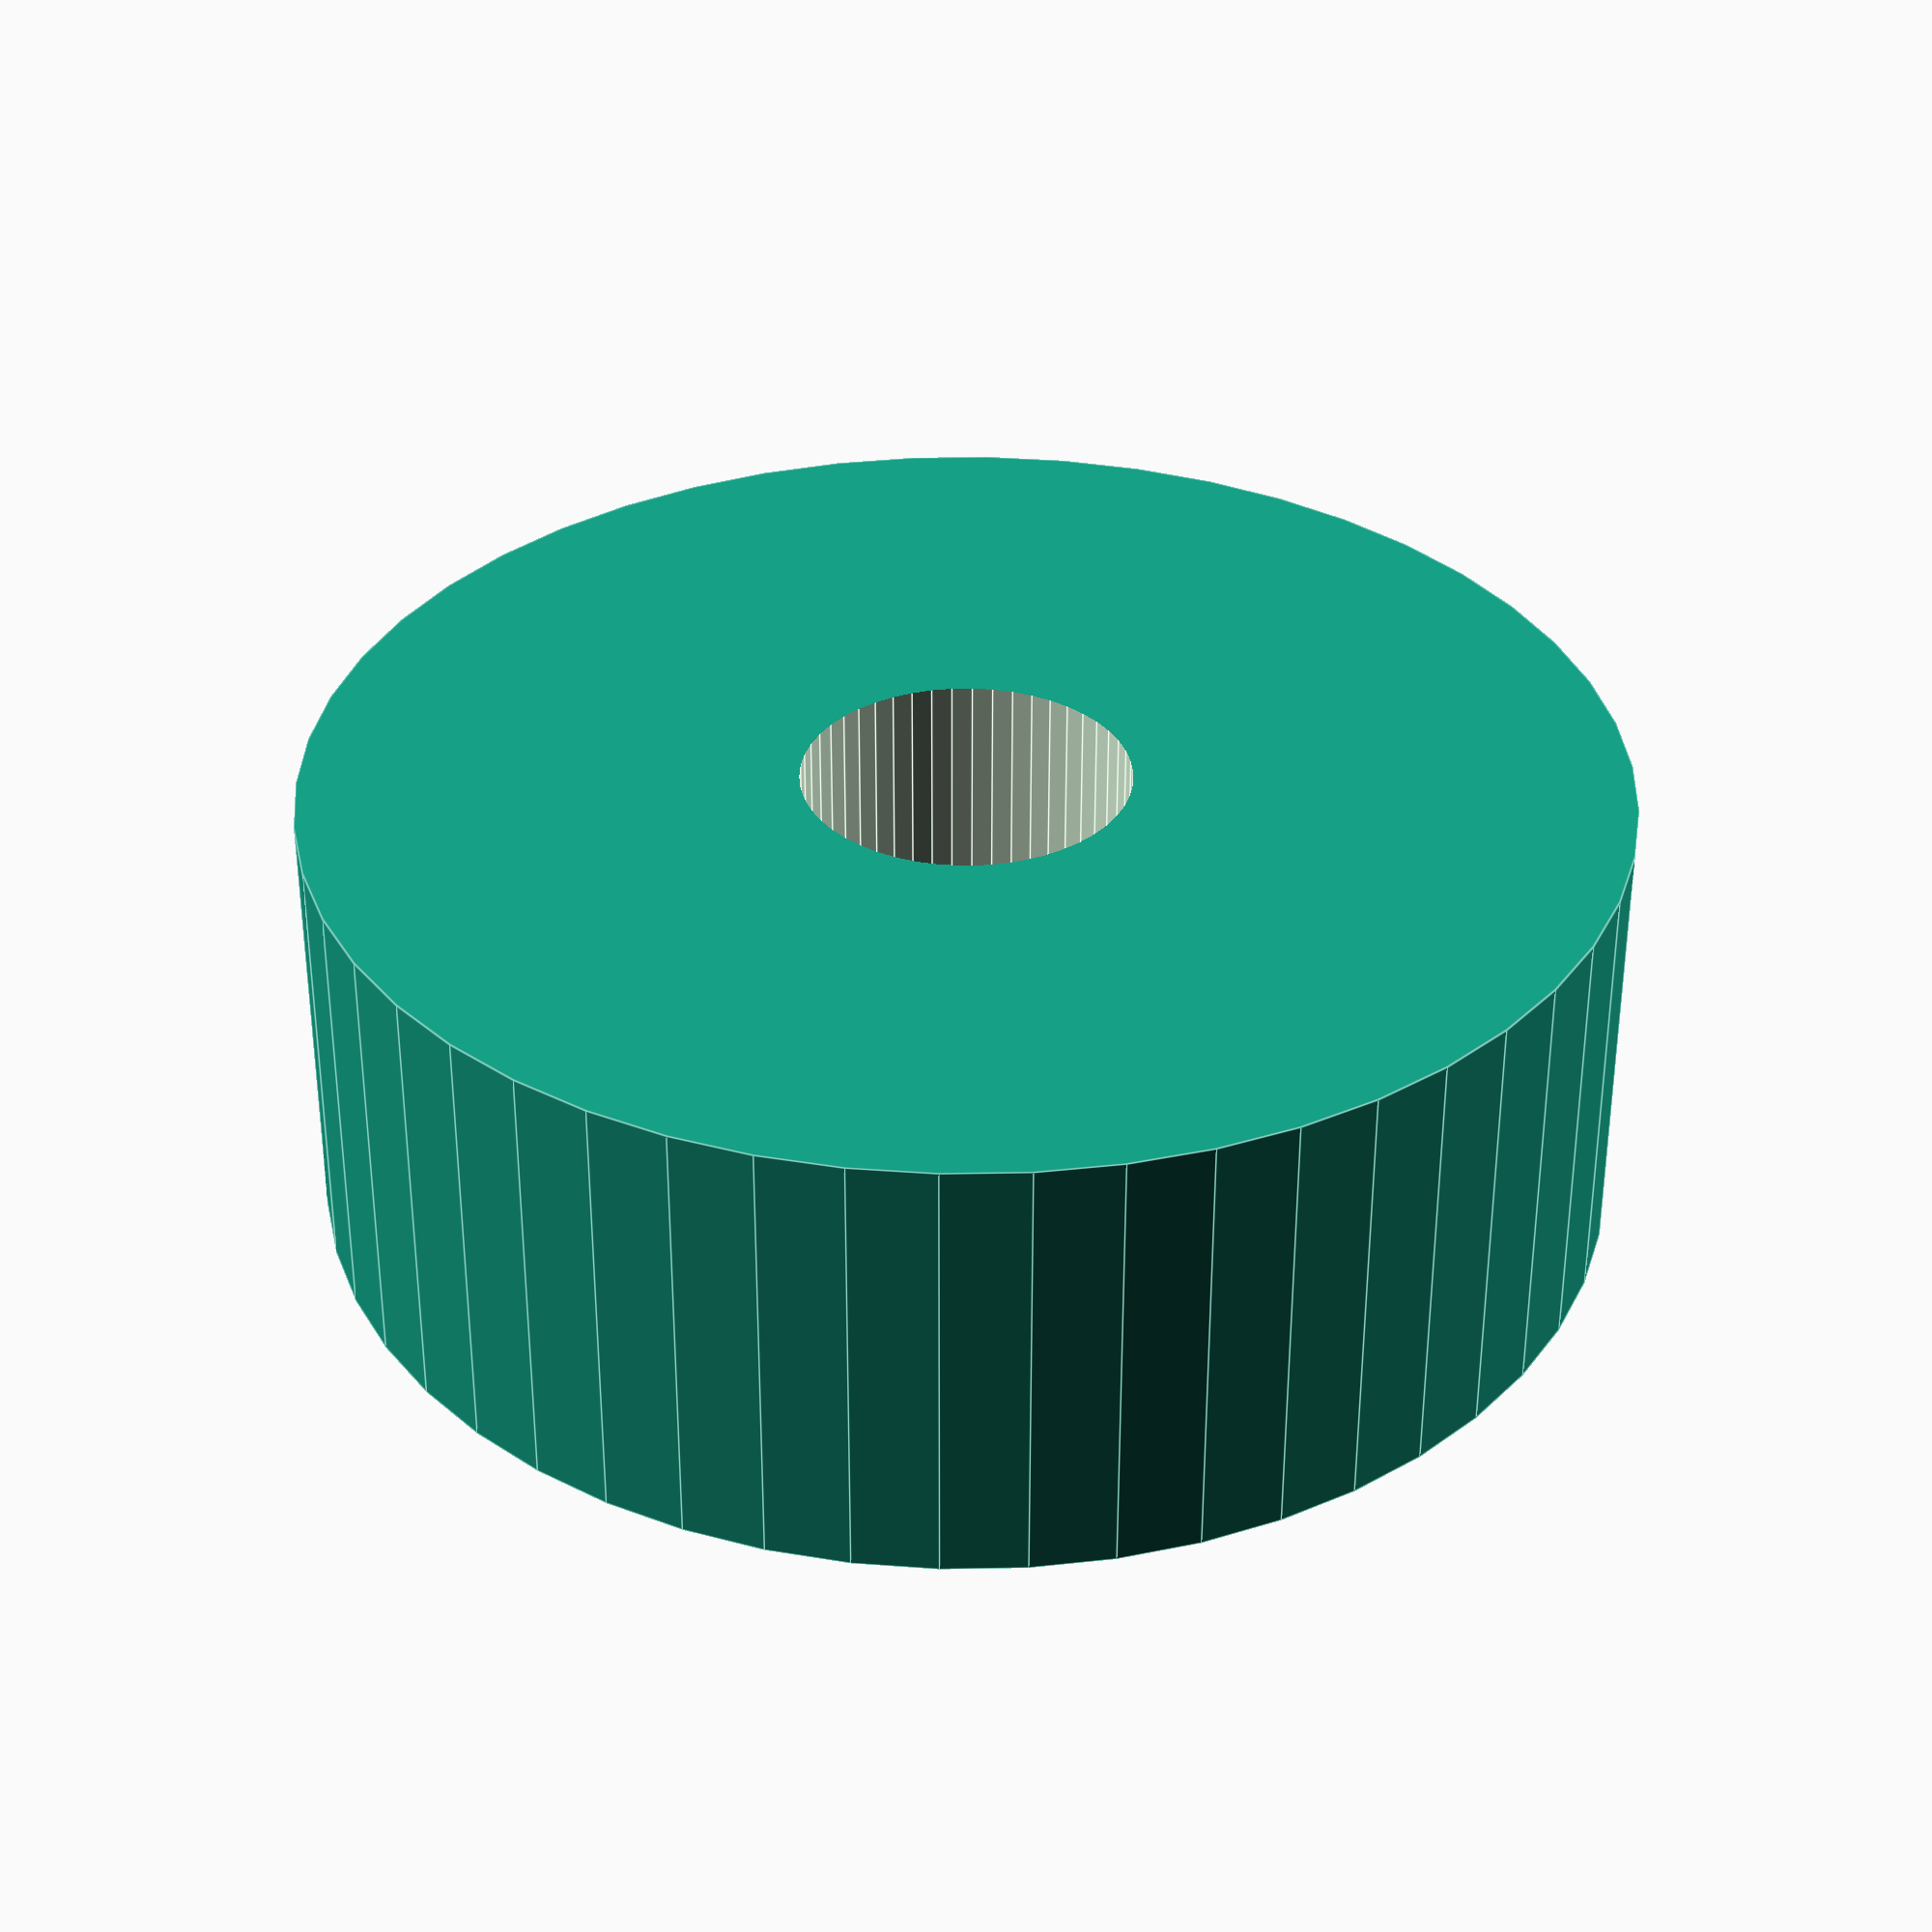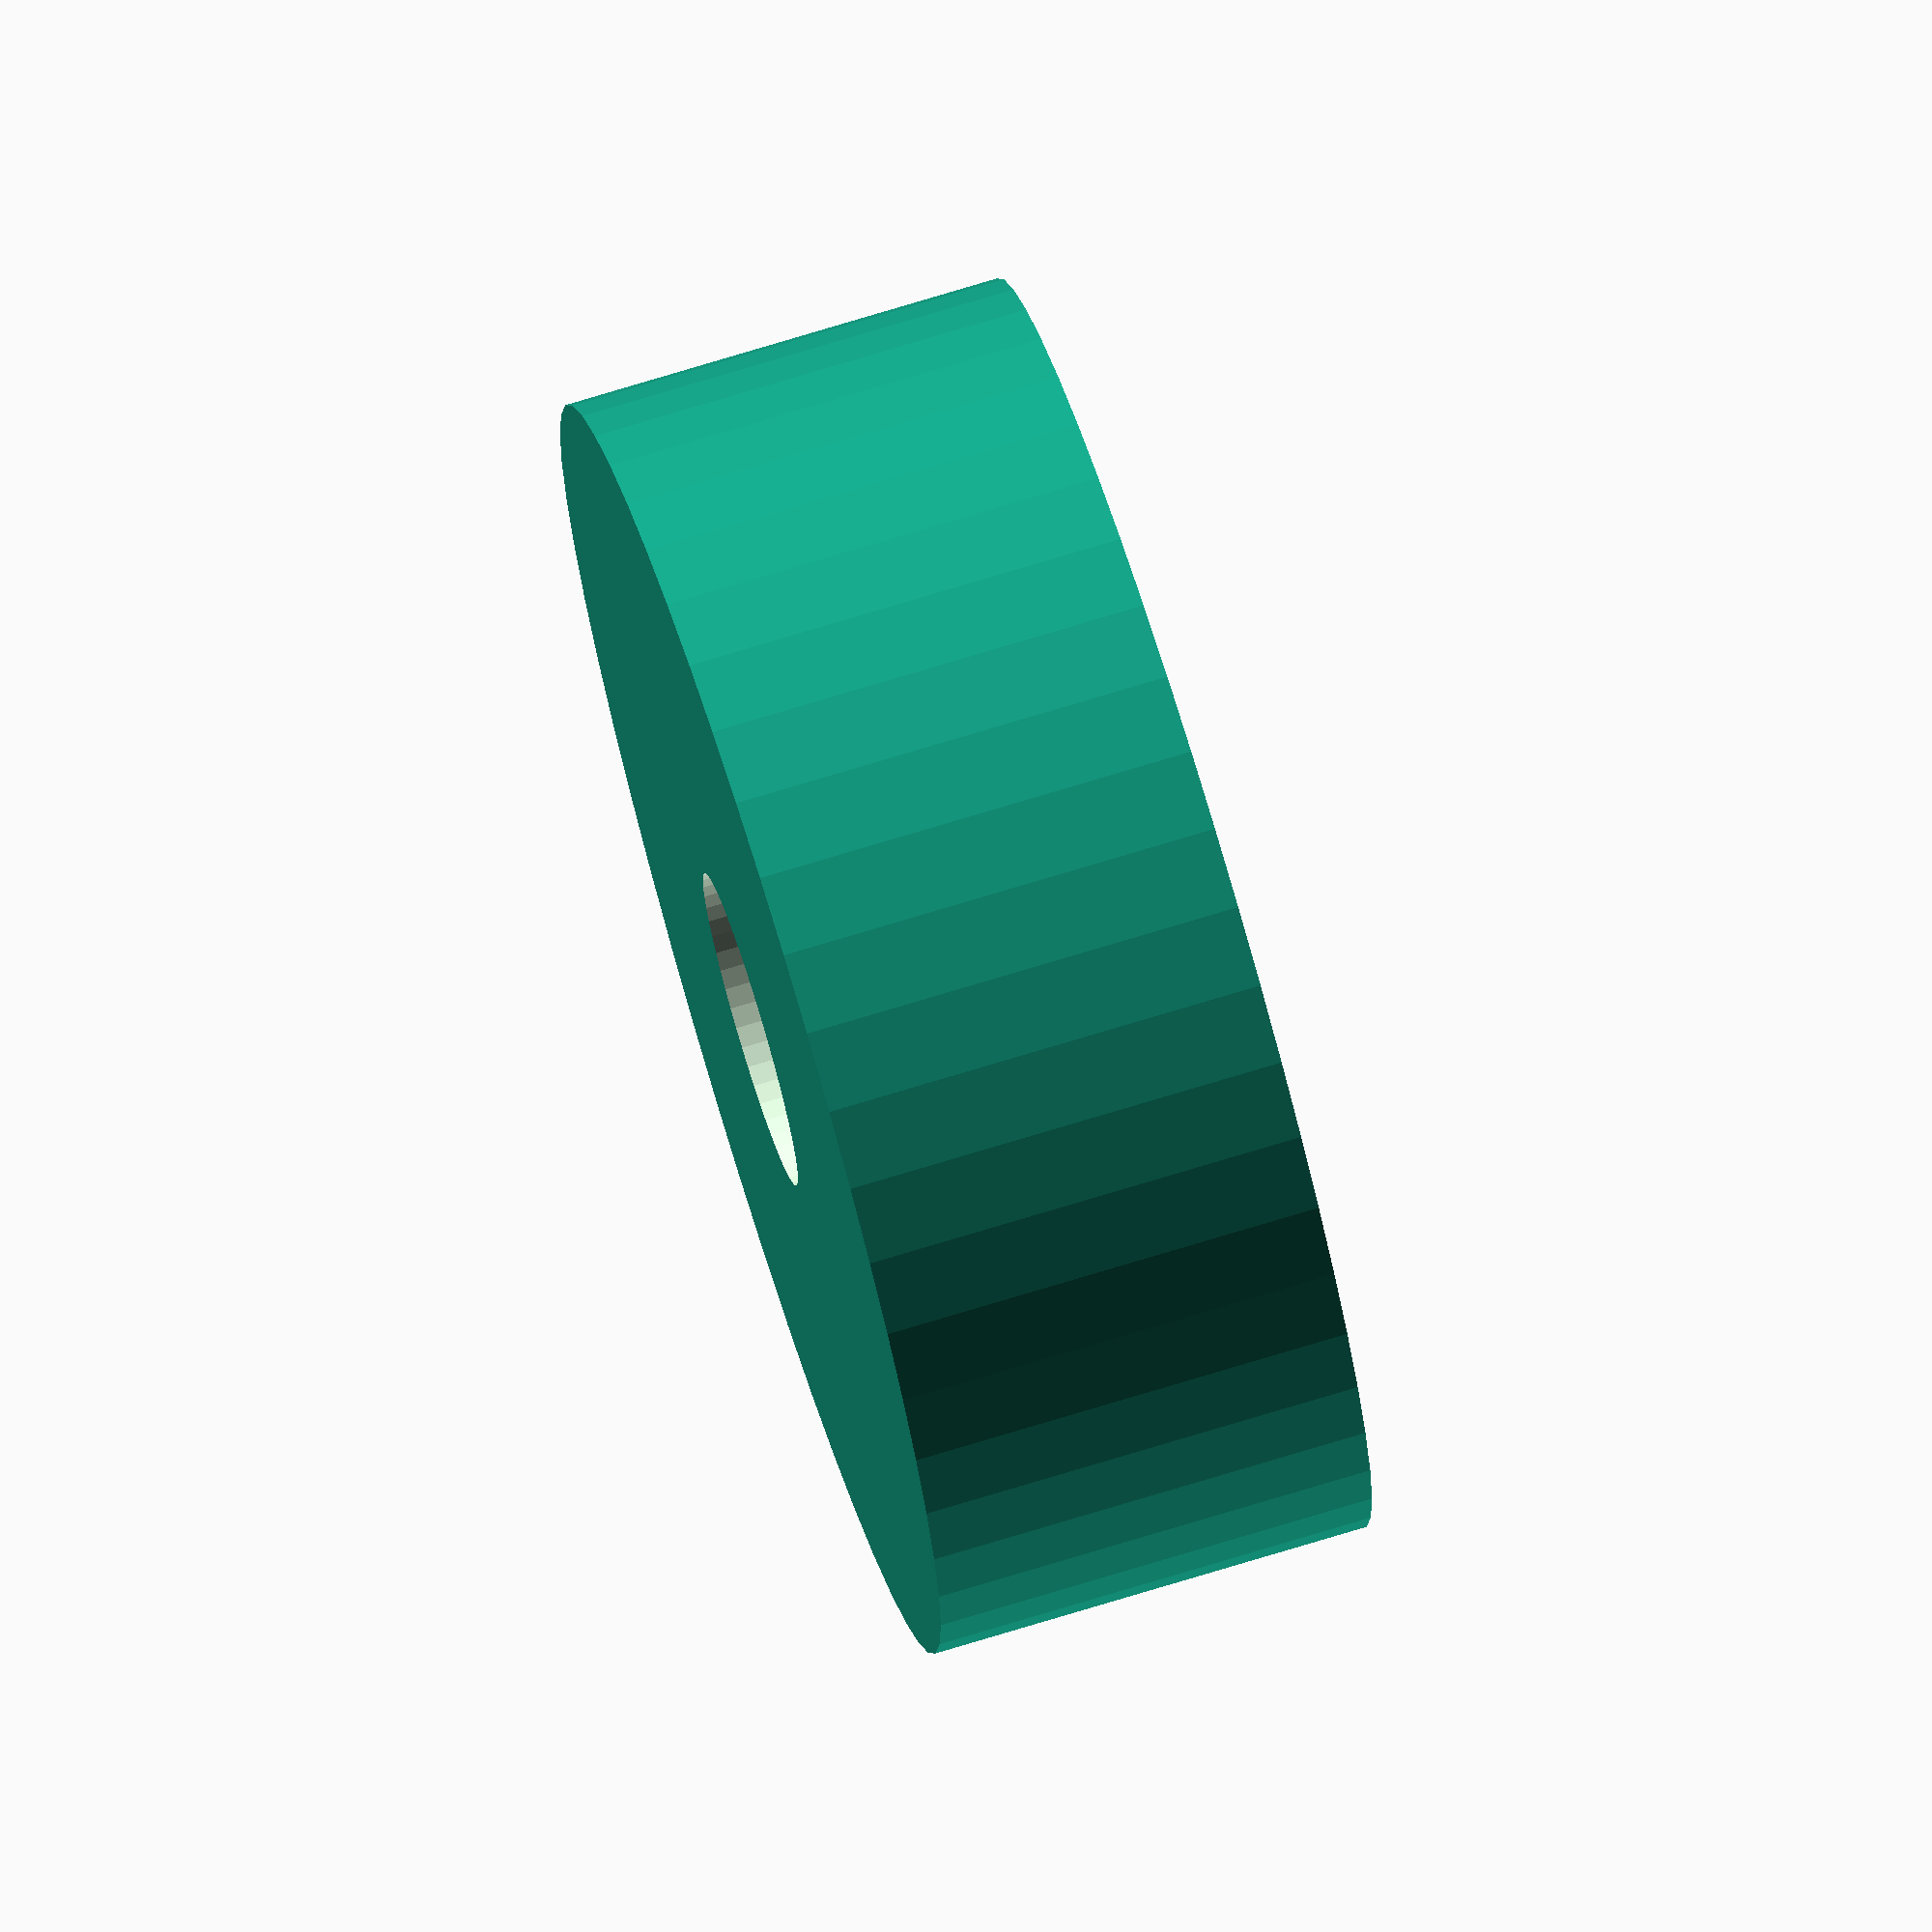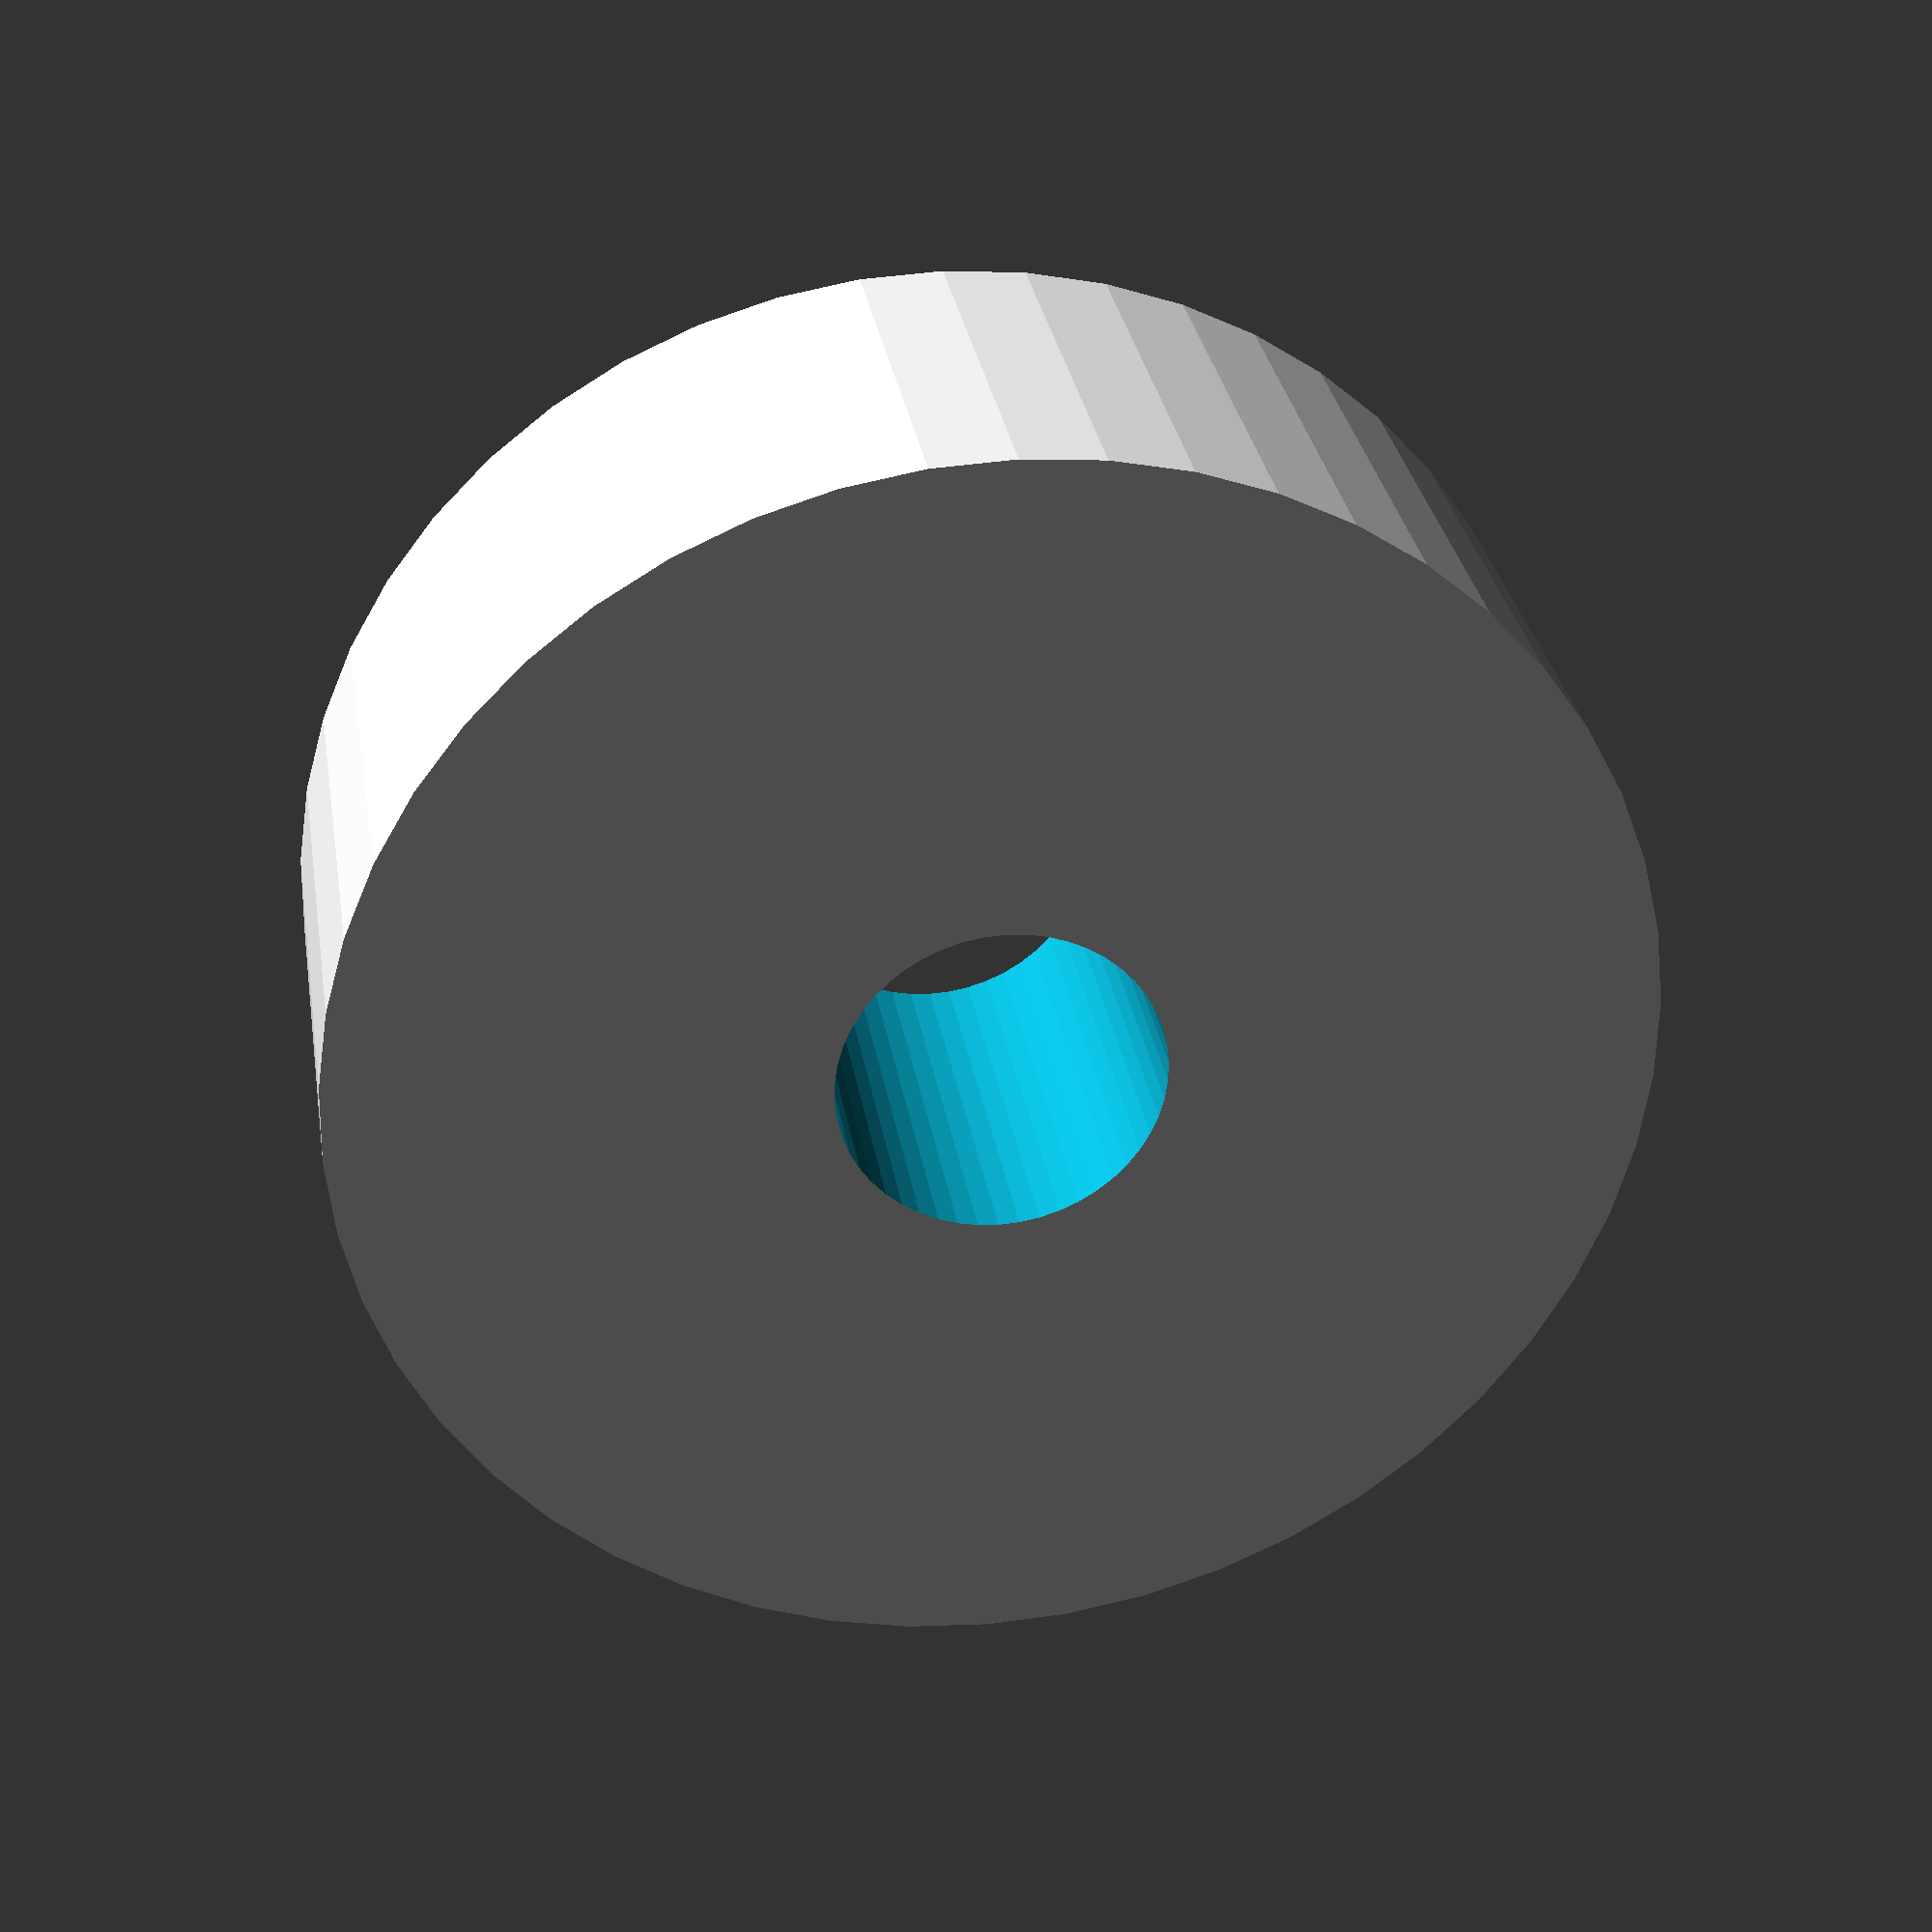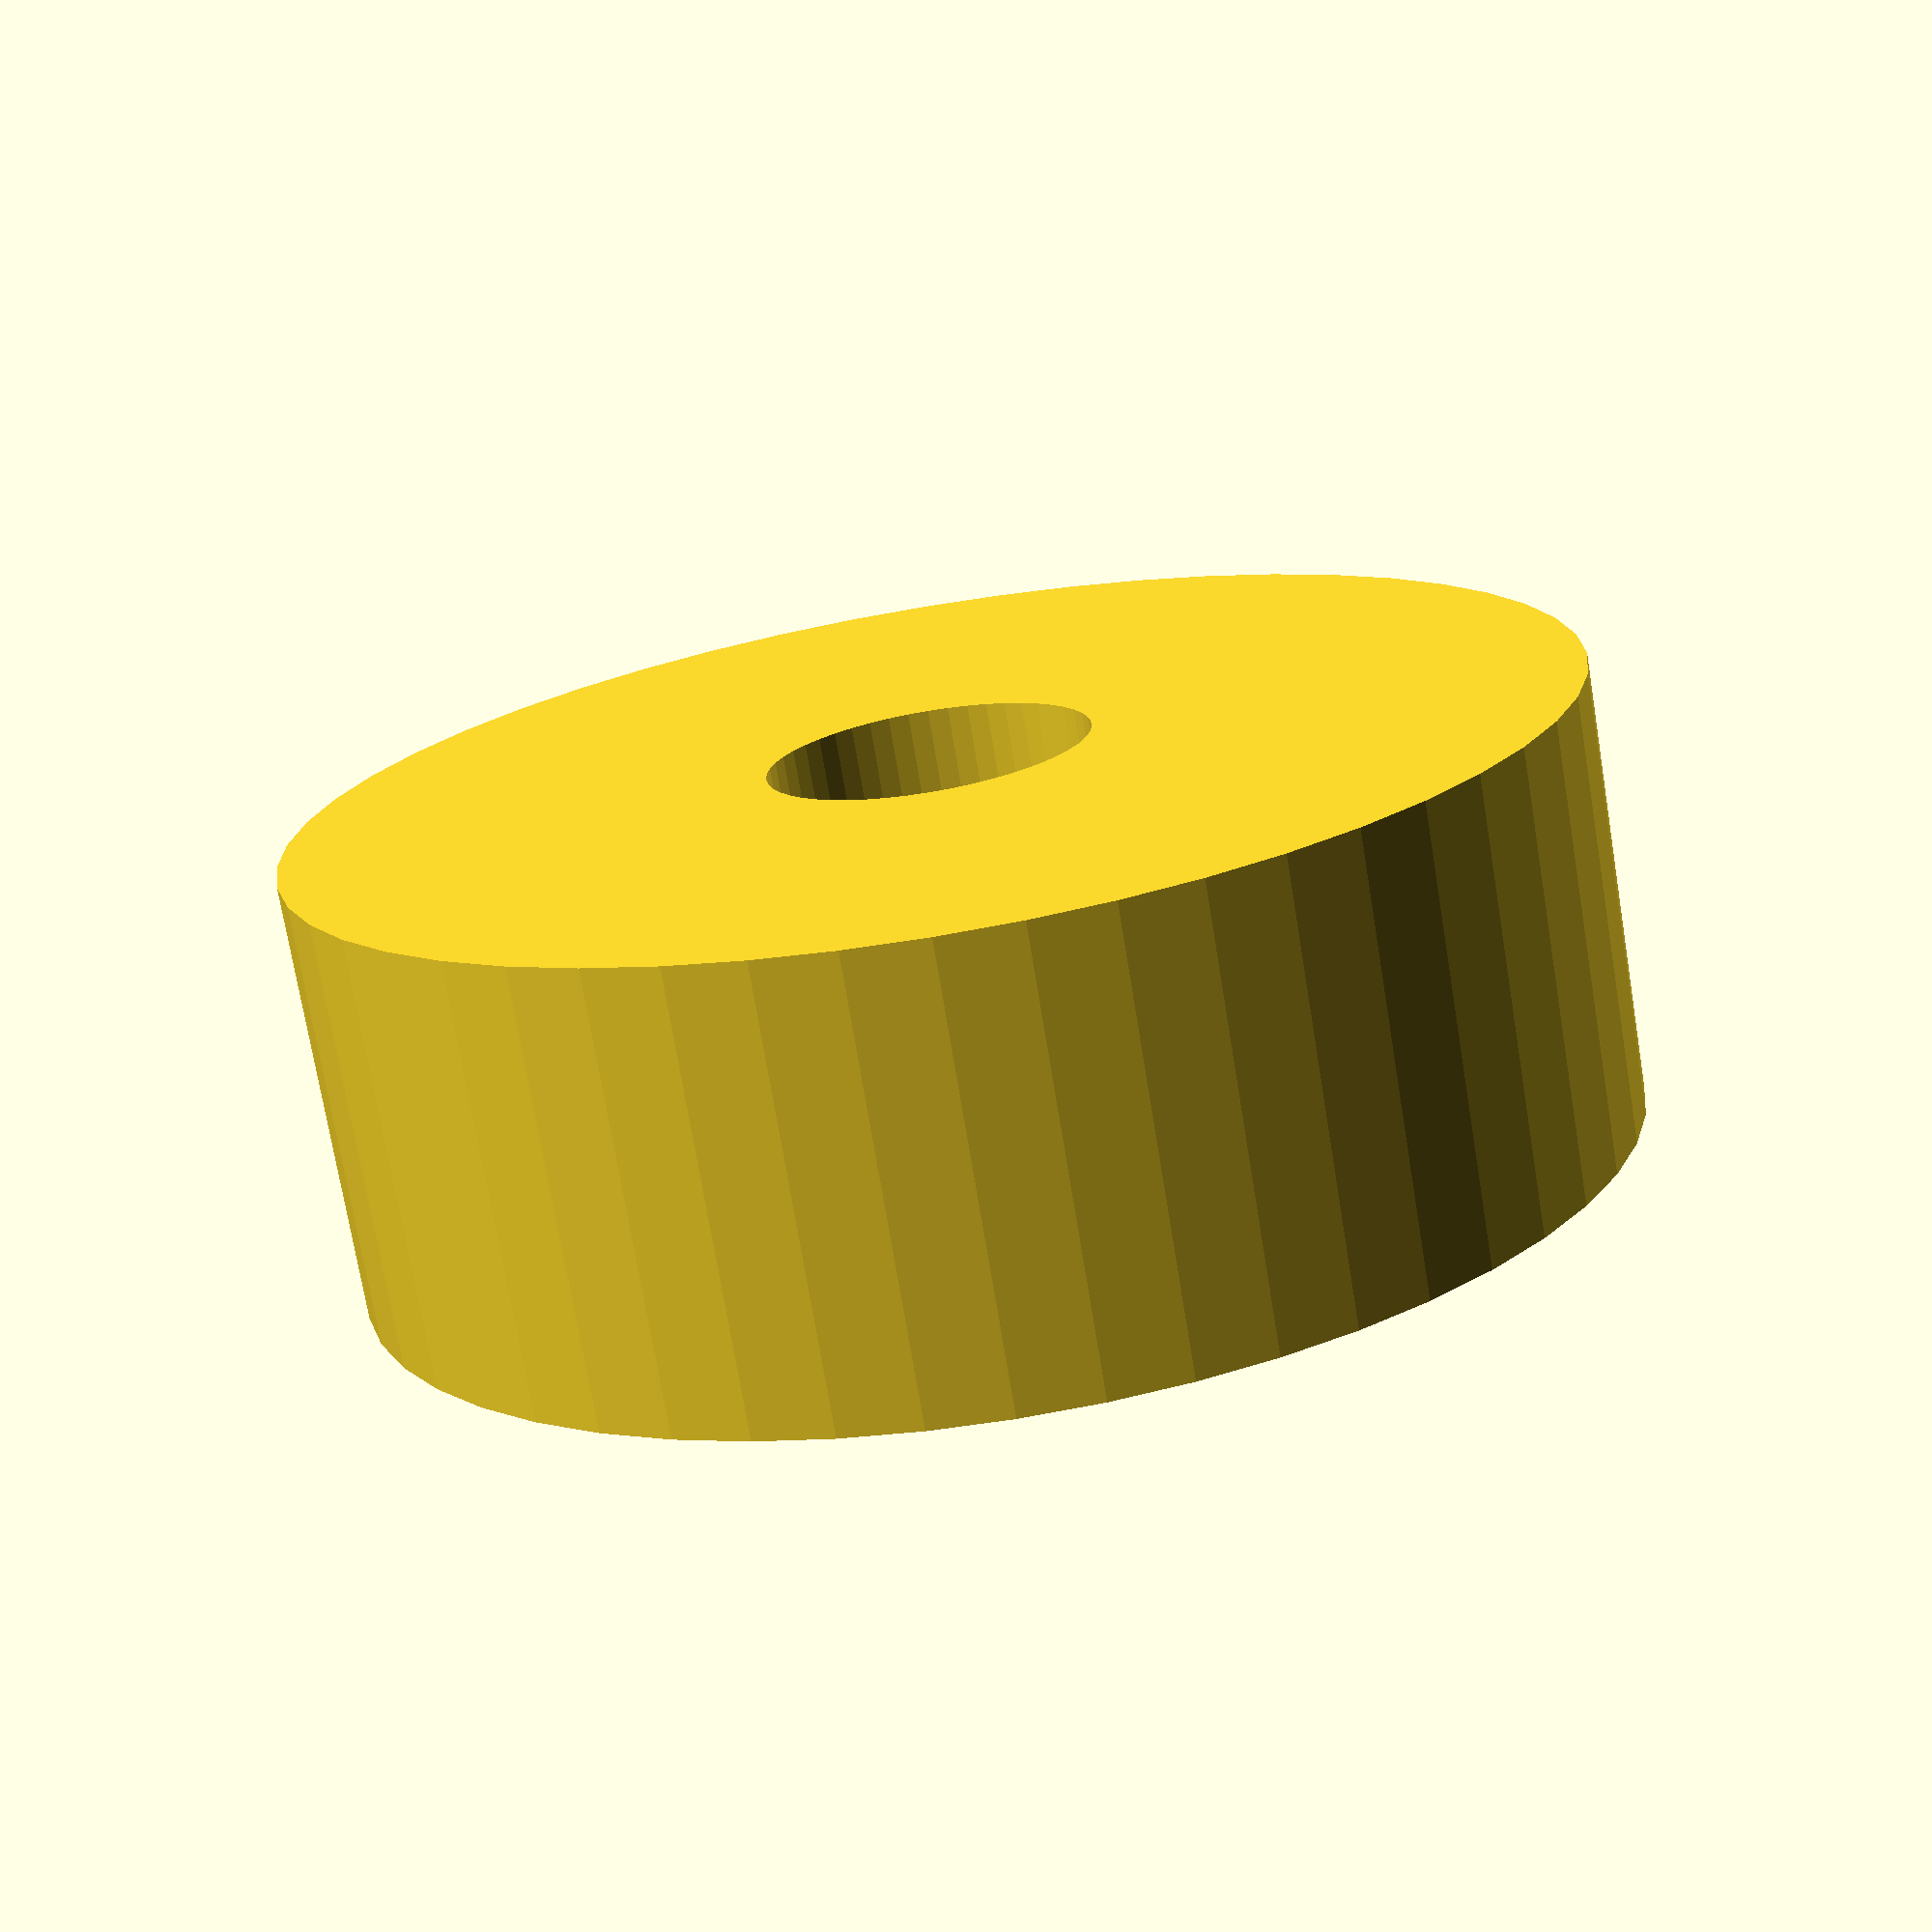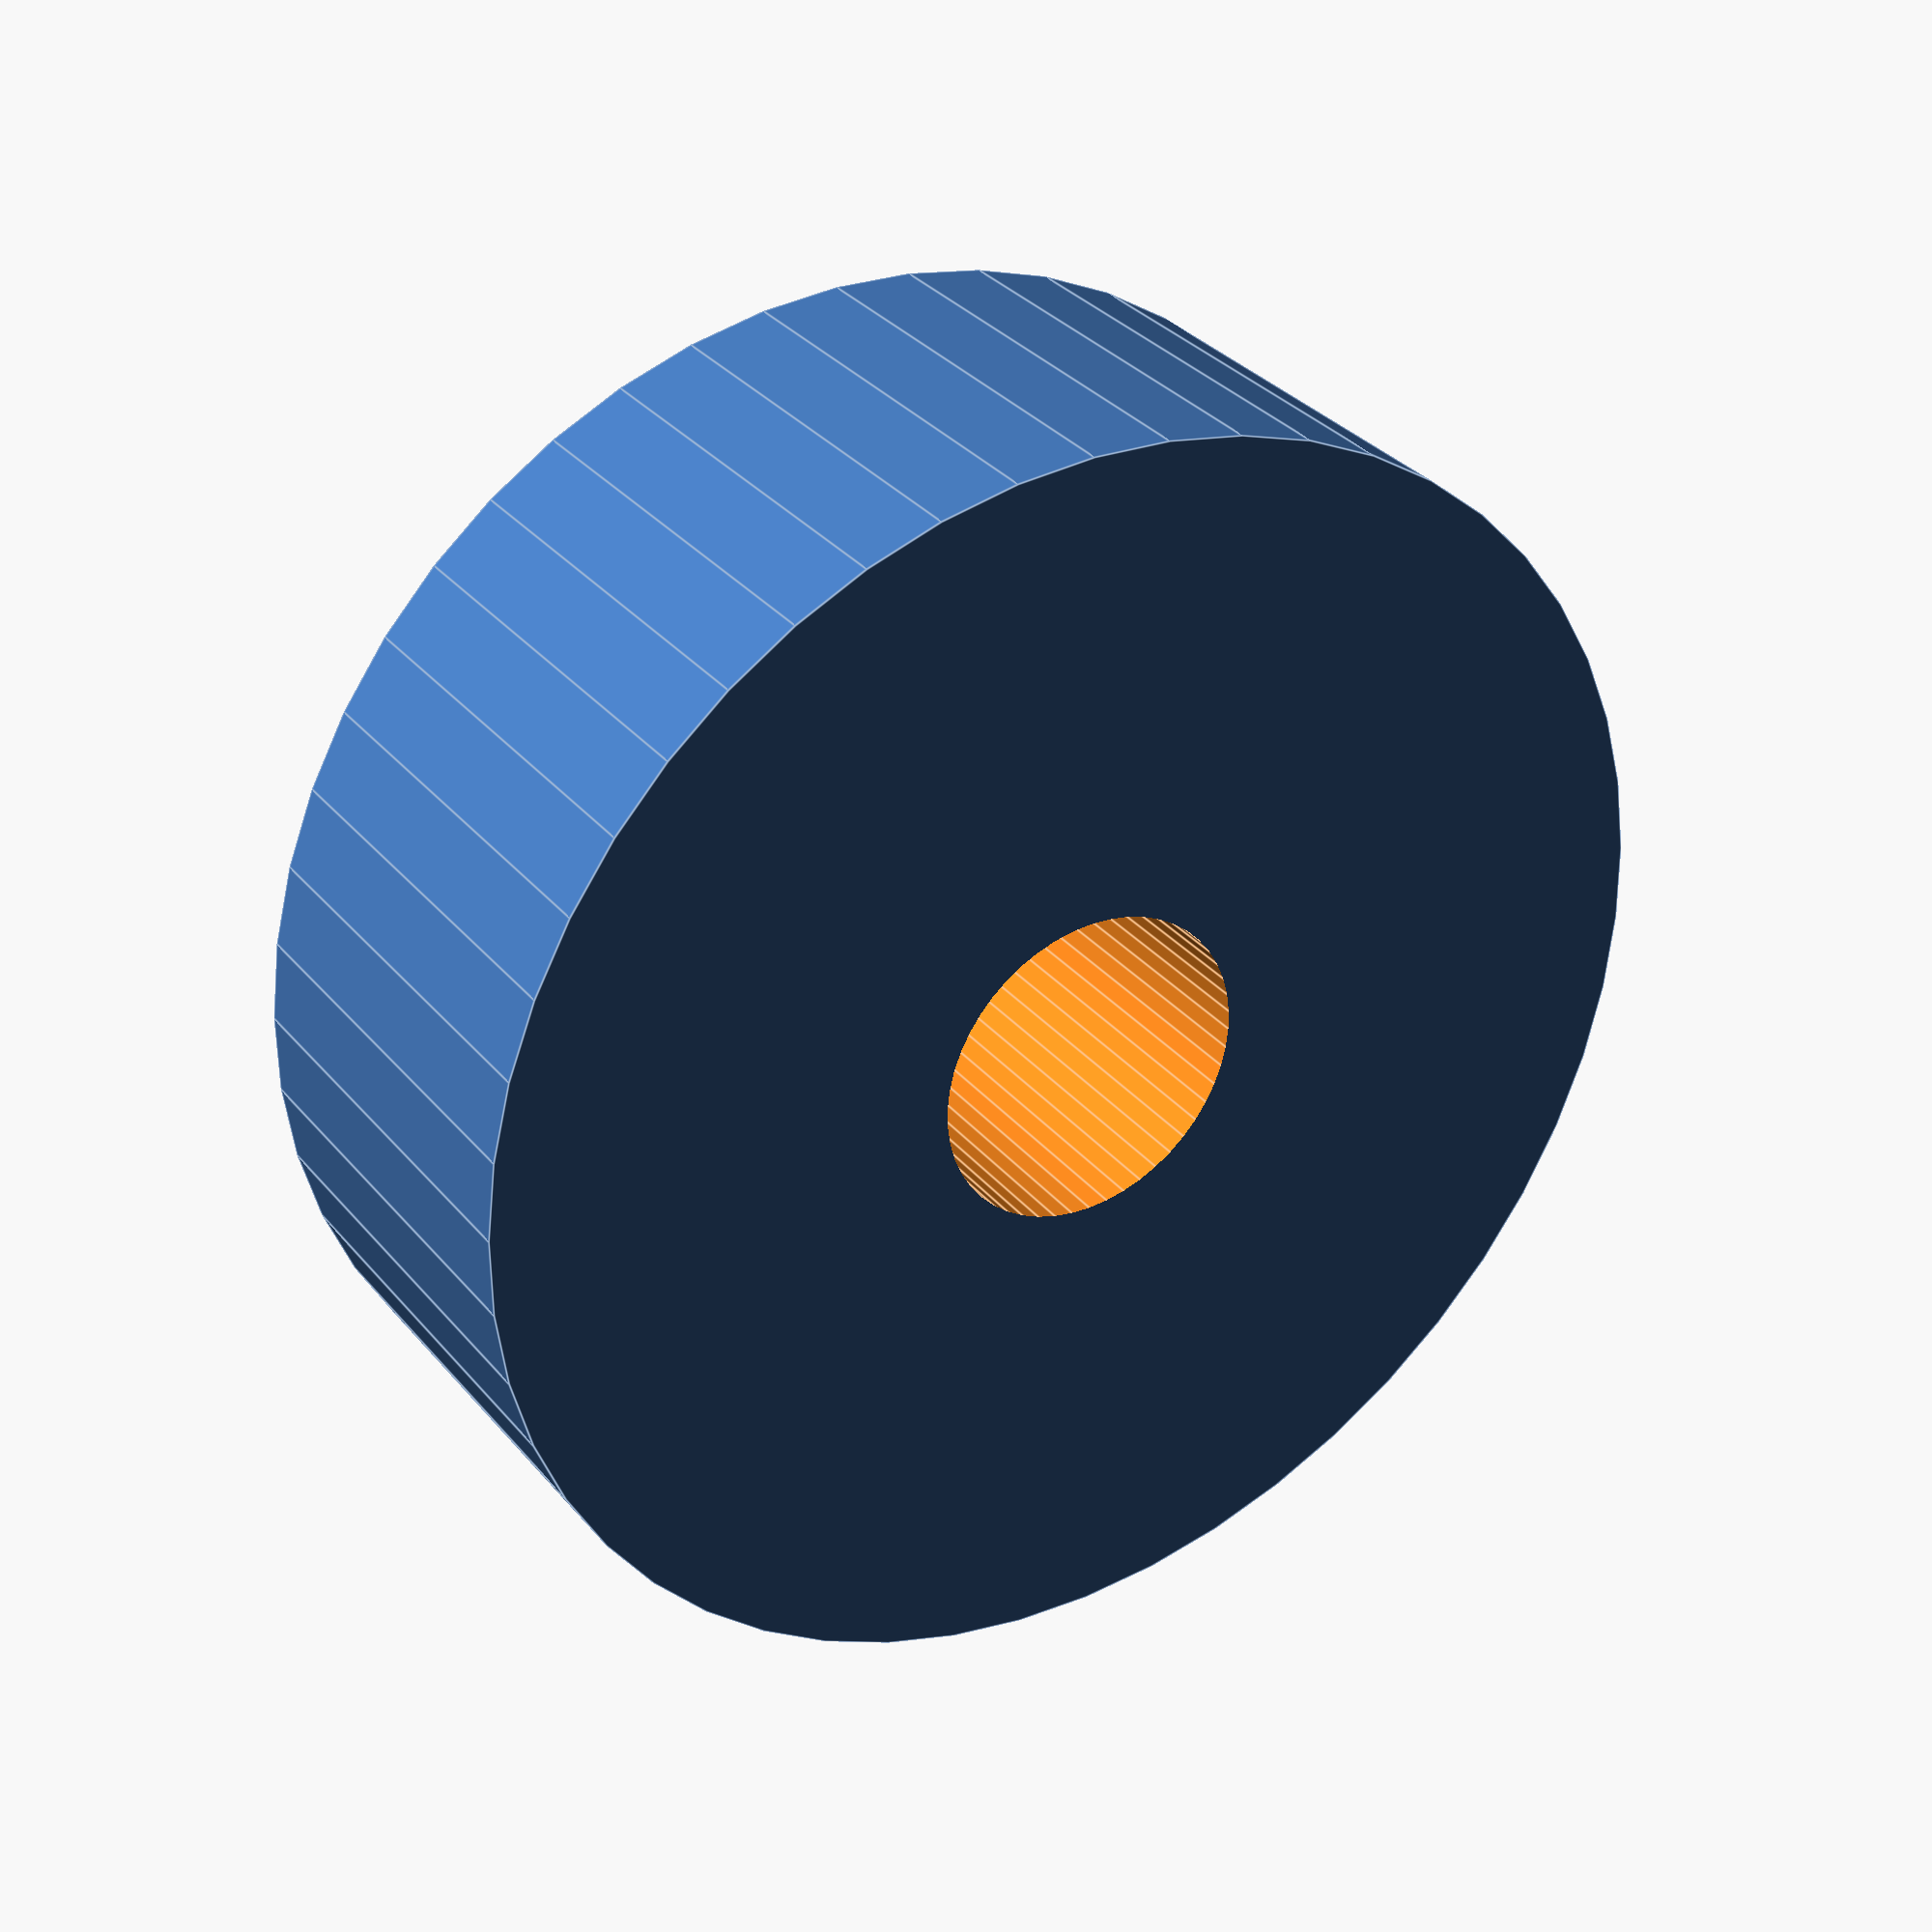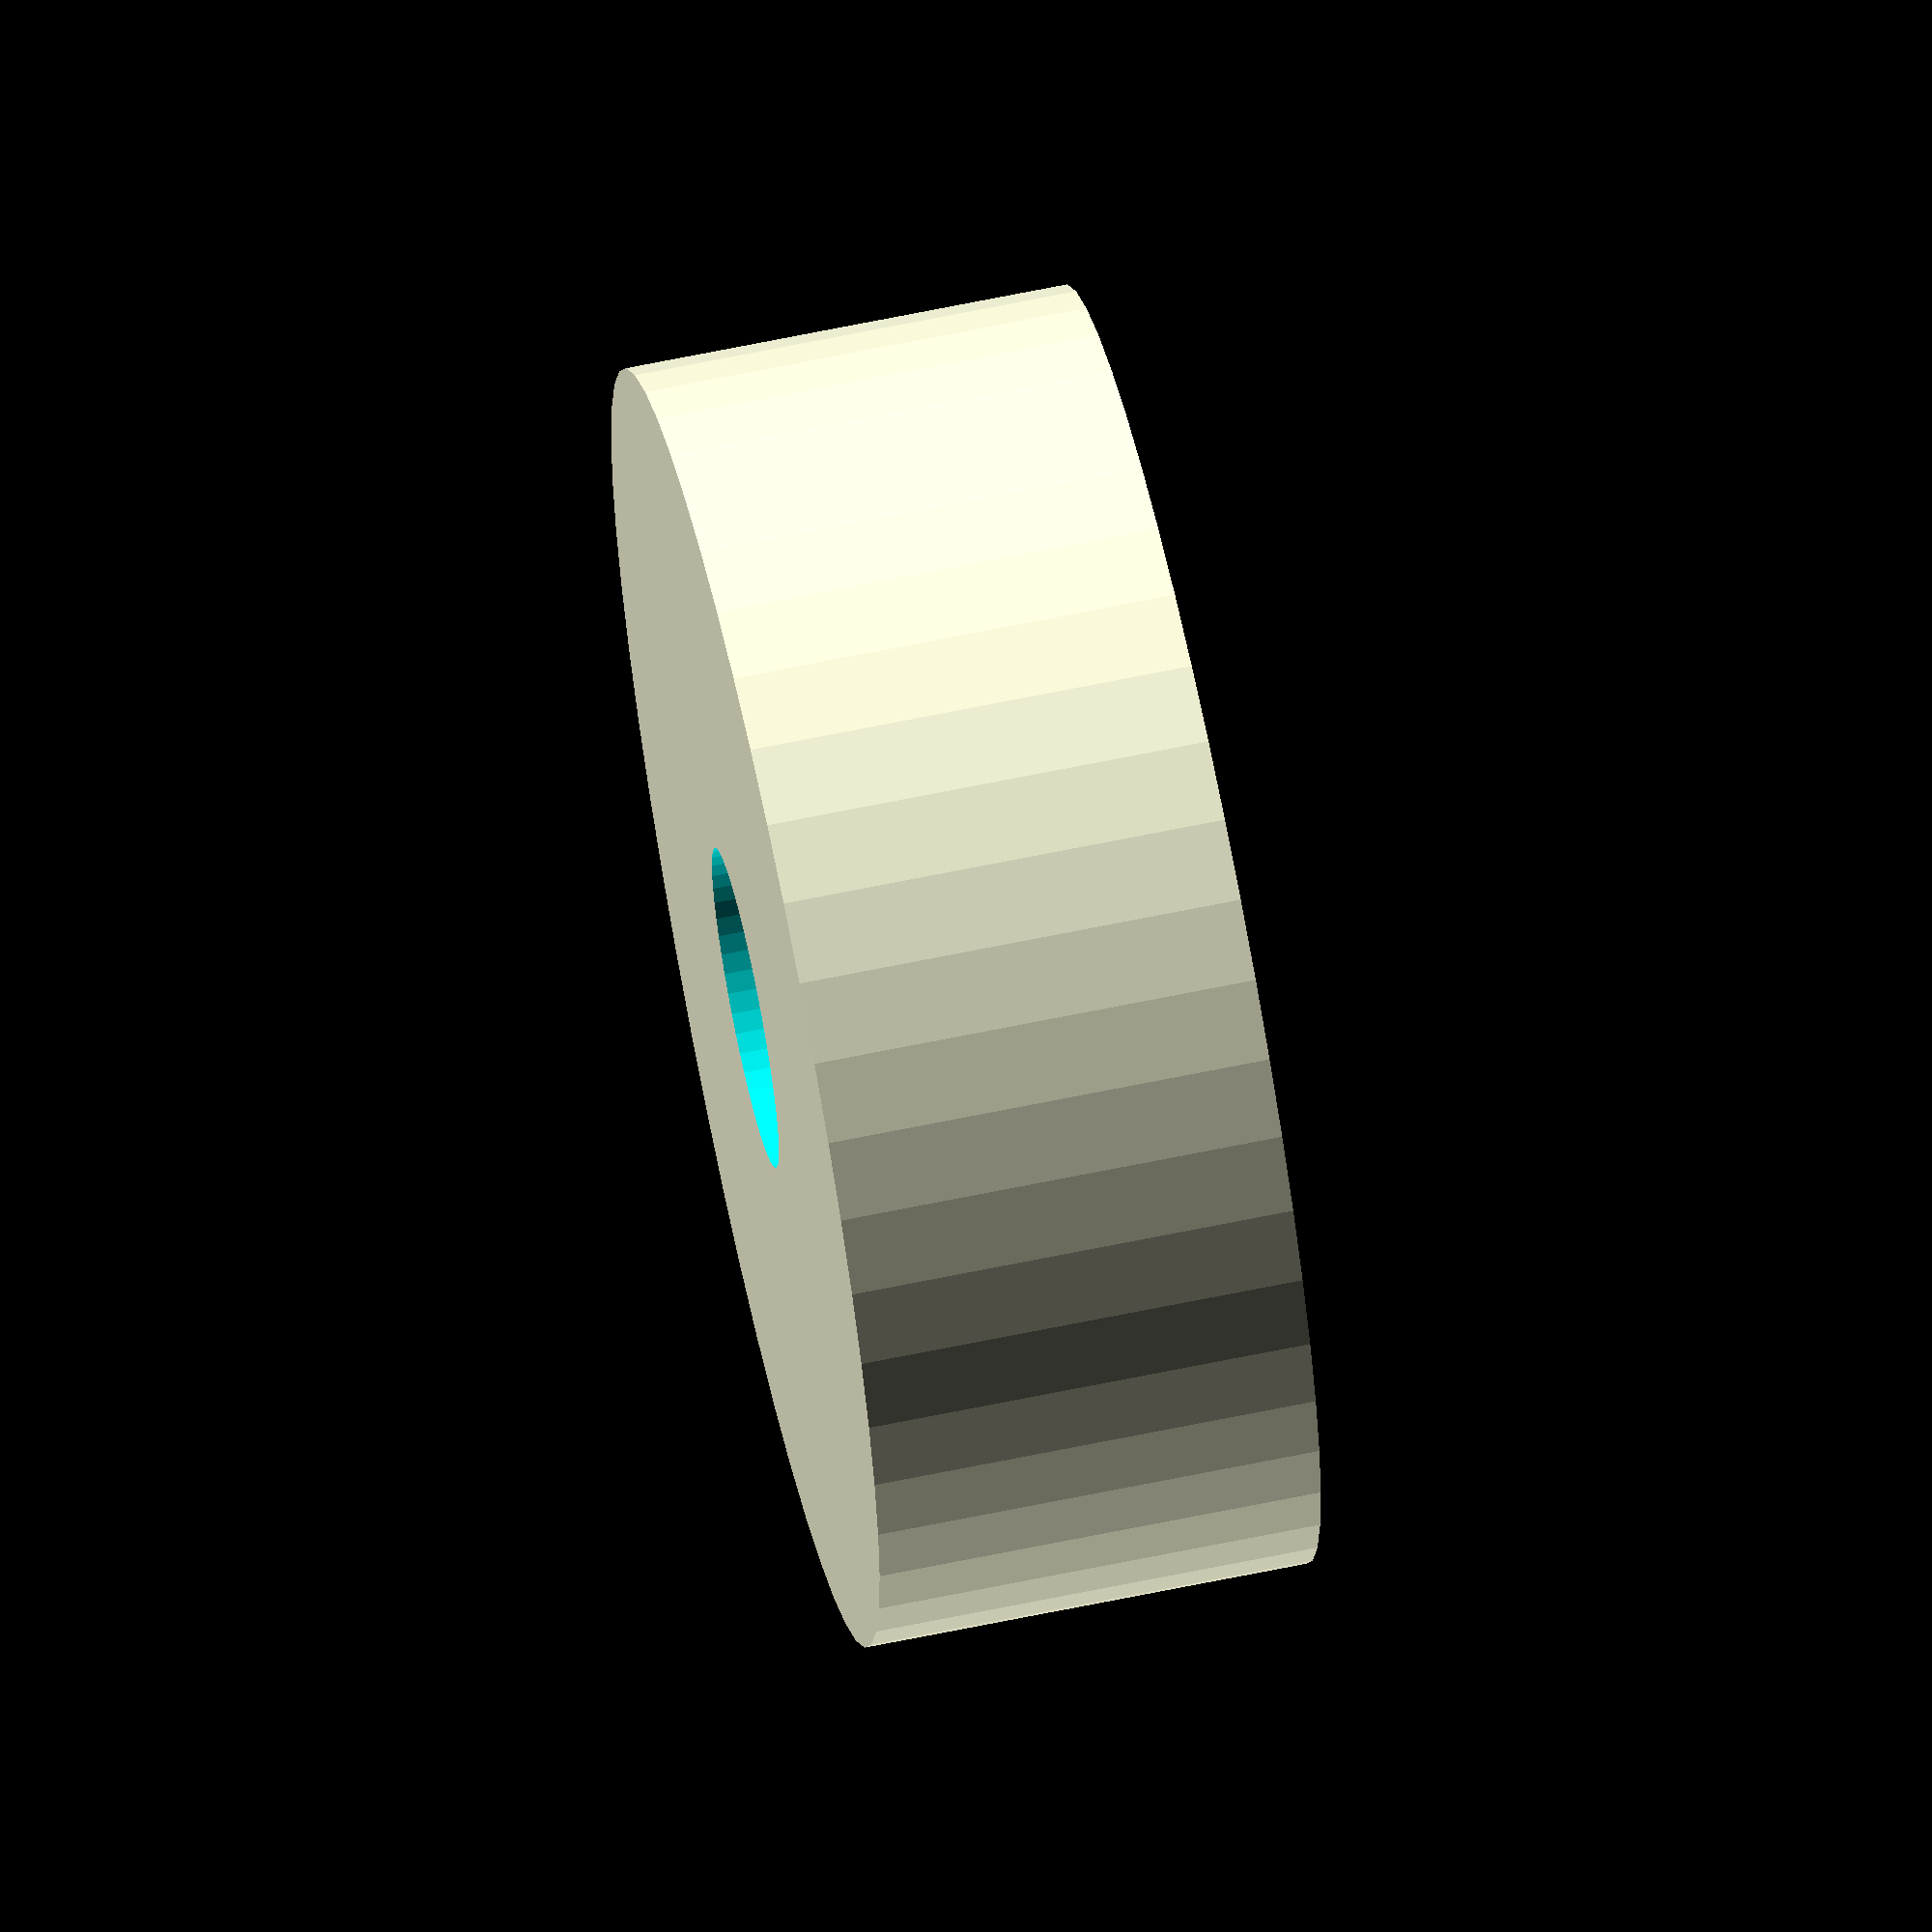
<openscad>
$fn = 50;


difference() {
	union() {
		translate(v = [0, 0, -4.5000000000]) {
			cylinder(h = 9, r = 13.0000000000);
		}
	}
	union() {
		translate(v = [0, 0, -100.0000000000]) {
			cylinder(h = 200, r = 3.2500000000);
		}
	}
}
</openscad>
<views>
elev=55.8 azim=149.7 roll=359.9 proj=p view=edges
elev=286.2 azim=251.3 roll=73.0 proj=o view=wireframe
elev=149.9 azim=2.5 roll=8.9 proj=p view=solid
elev=73.1 azim=306.7 roll=189.4 proj=p view=wireframe
elev=328.7 azim=191.3 roll=147.8 proj=p view=edges
elev=295.5 azim=23.0 roll=258.1 proj=o view=solid
</views>
